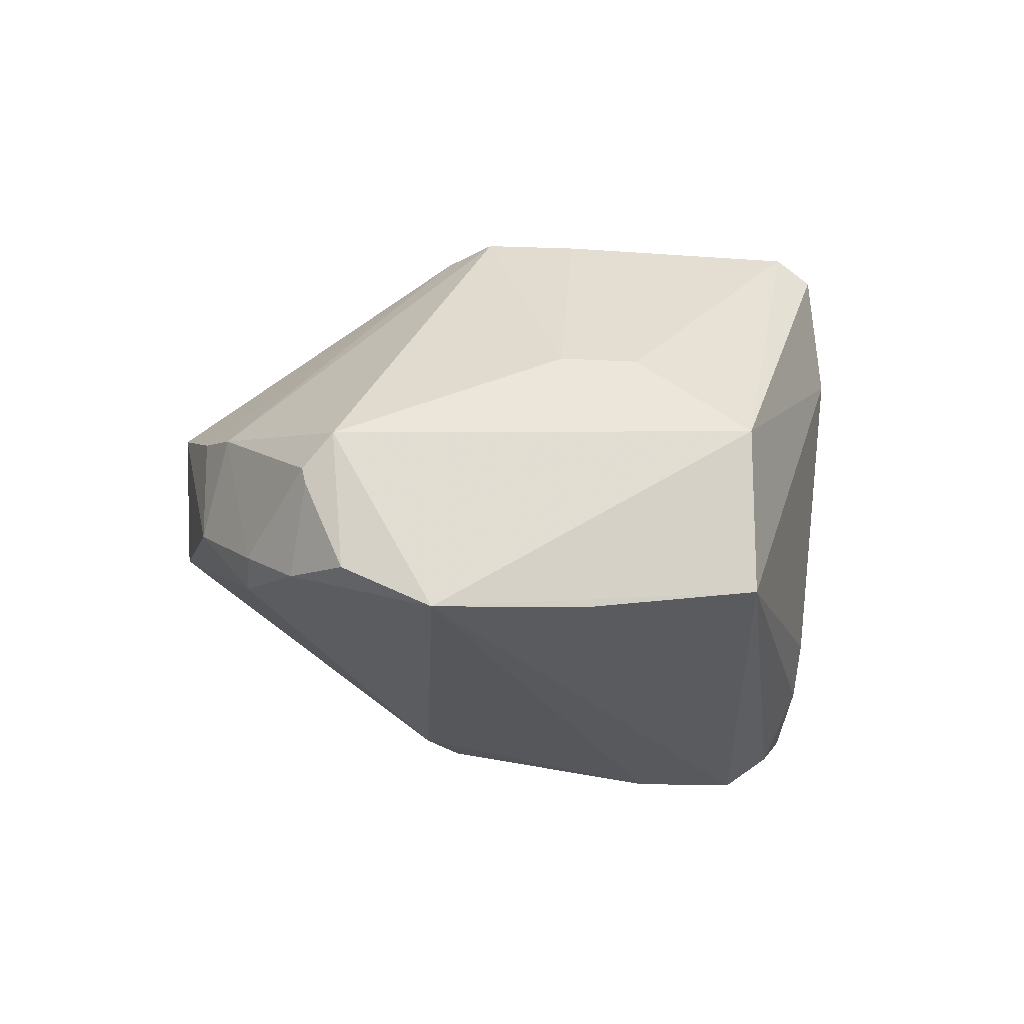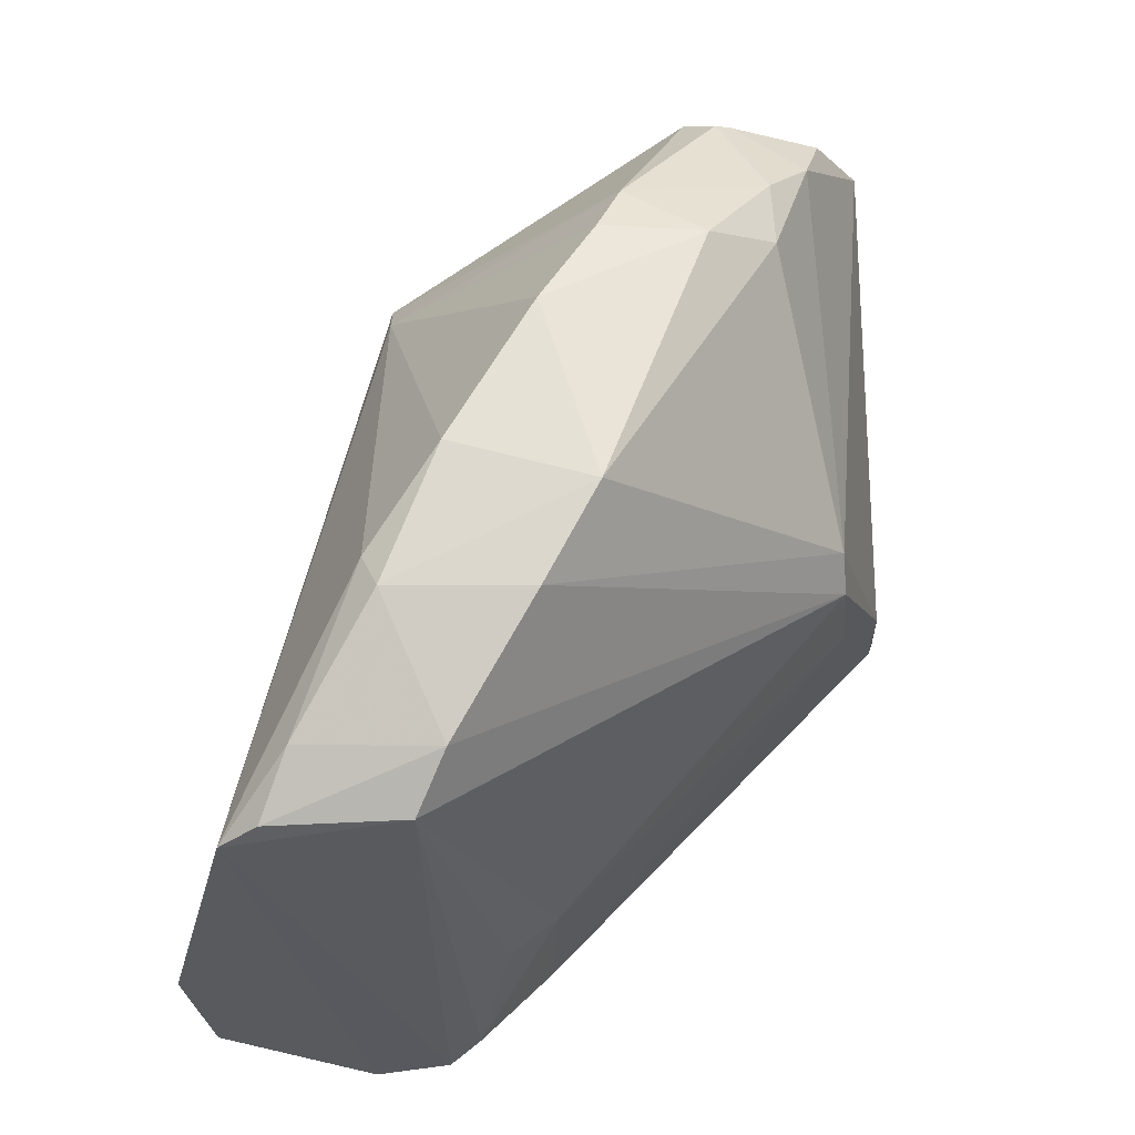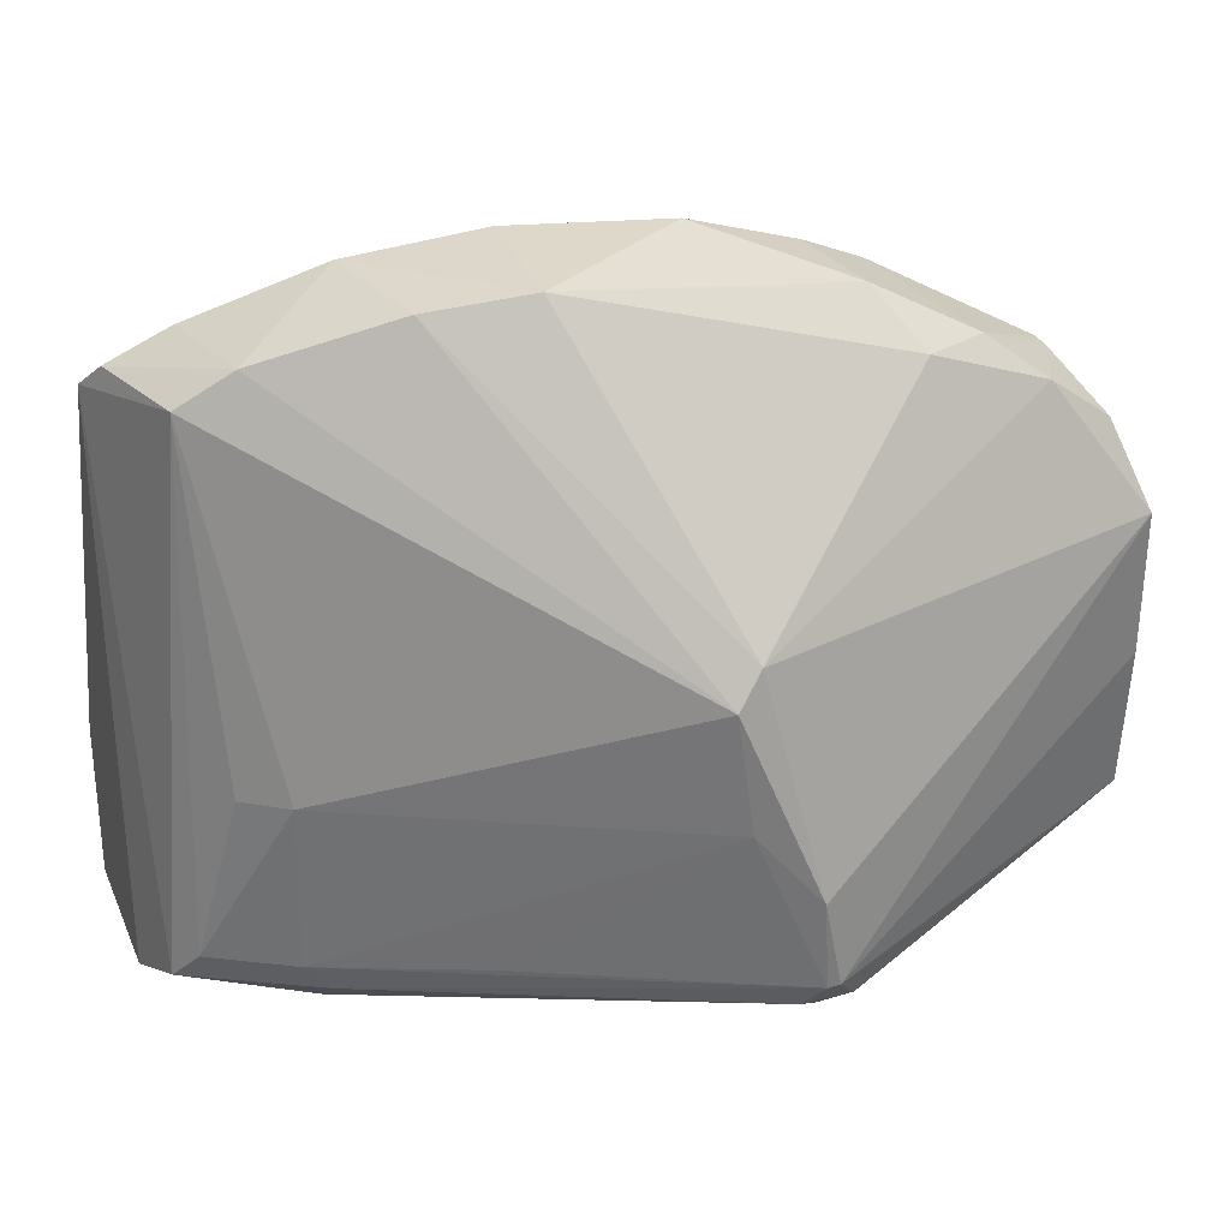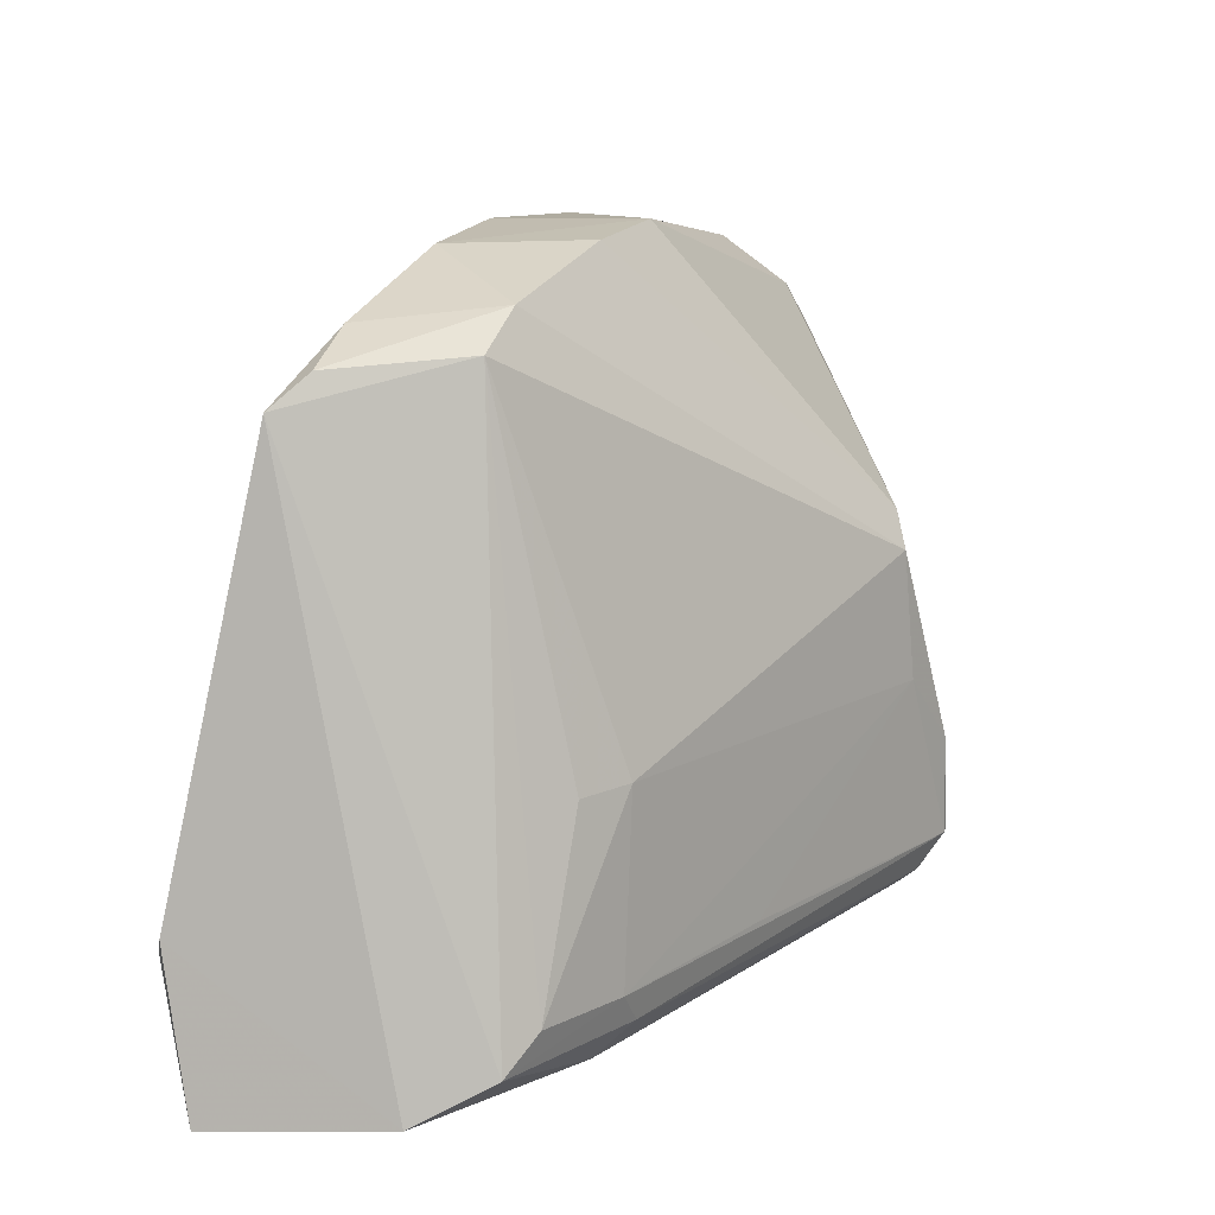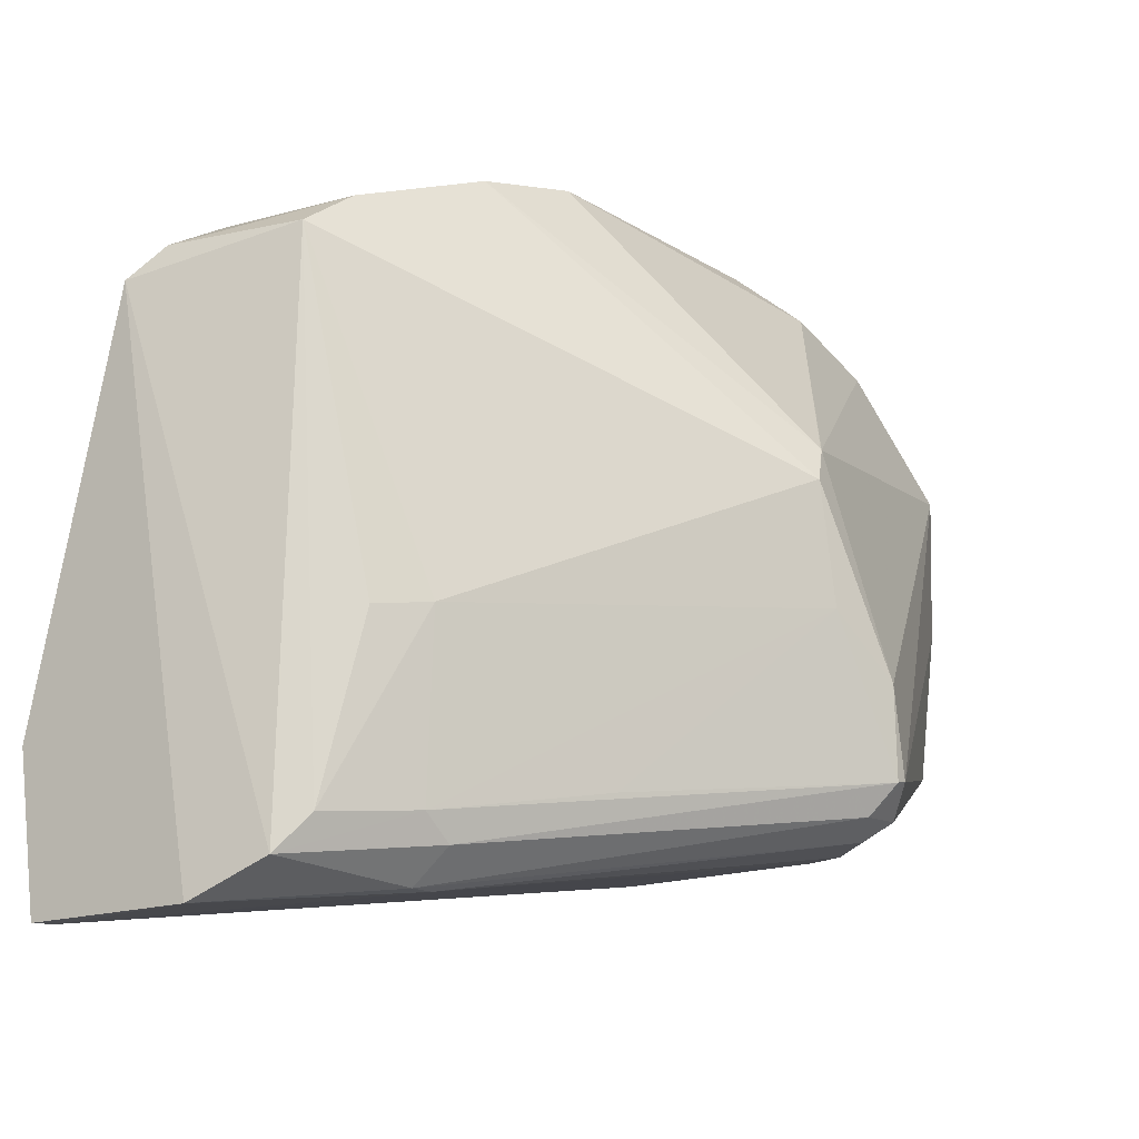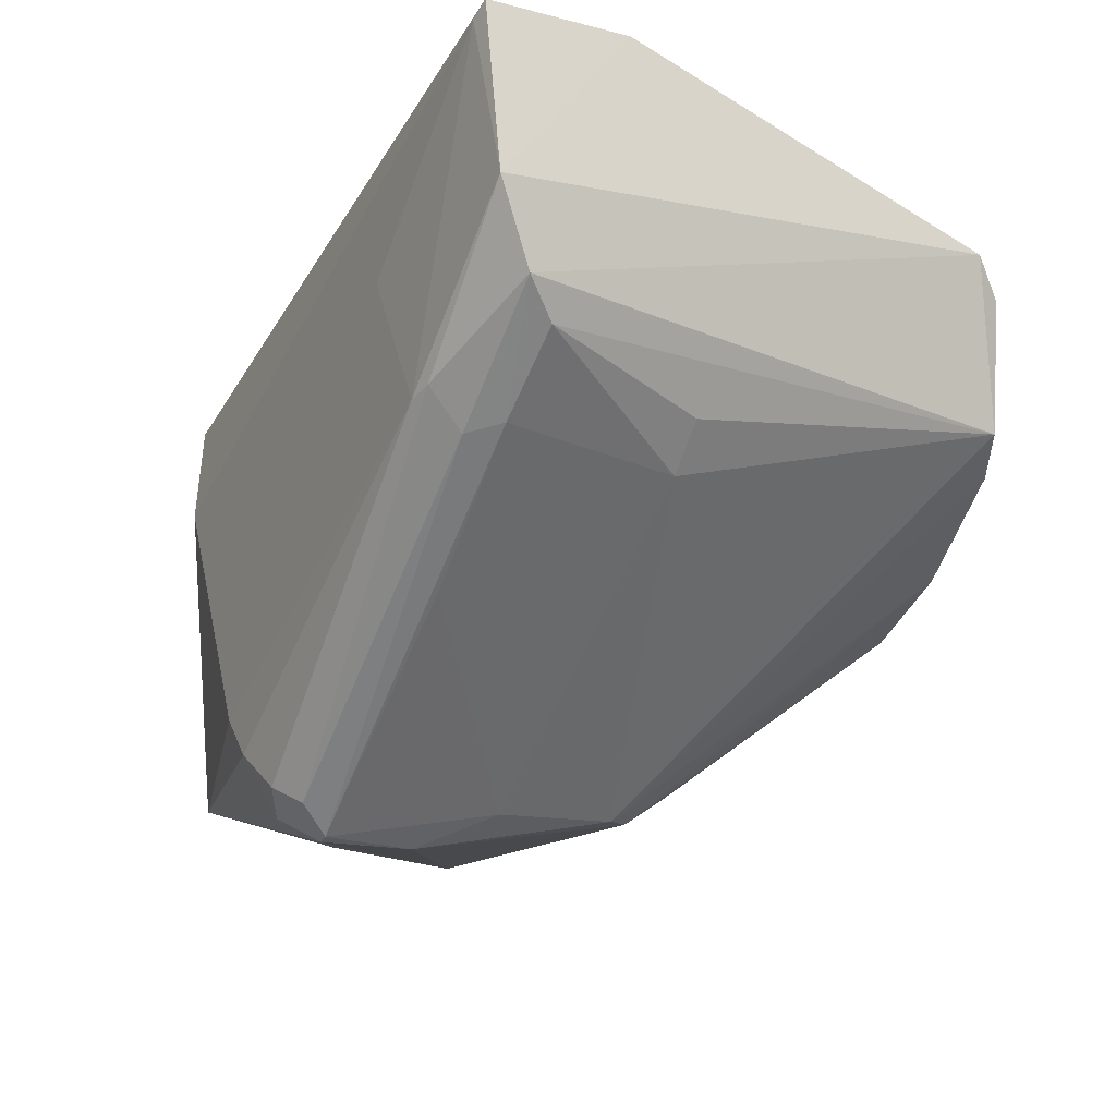
<metadata>
{"format":"obj","ext":"obj","renderer":"f3d","projection":"perspective","resolution":1024,"background":"white","views":[{"elev":-16.1,"azim":-96.7,"up":"+Z"},{"elev":63.8,"azim":100.8,"up":"+Y"},{"elev":31.5,"azim":156.7,"up":"+Y"},{"elev":9.2,"azim":95.8,"up":"+Y"},{"elev":-11.2,"azim":119.6,"up":"+Y"},{"elev":-22.3,"azim":56.8,"up":"+Z"}]}
</metadata>
<code>
v 0.03804 0.05653 0.02972
v 0.0383 0.04943 0.02868
v 0.01887 0.06837 0.00314
v -0.0005677 0.07132 0.005791
v 0.006039 0.05457 0.02459
v 0.02807 0.0811 0.02107
v 0.03576 0.07742 0.01811
v 0.03763 0.05584 0.02985
v 0.01498 0.05328 0.003229
v 0.02235 0.08193 0.01342
v 0.0009171 0.07547 0.01365
v 0.03876 0.04991 0.02079
v 0.03764 0.0755 0.02562
v 0.0218 0.05376 0.02708
v 0.006994 0.05247 0.01866
v 0.01499 0.05576 0.001172
v 0.008443 0.07884 0.00856
v 0.02697 0.08122 0.01491
v -0.001631 0.05788 0.01355
v 0.008326 0.06797 0.02566
v 0.01488 0.08204 0.01744
v 0.03716 0.05329 0.01601
v 0.03697 0.07693 0.024
v 0.03811 0.05167 0.01731
v 0.006074 0.05317 0.02352
v 0.03117 0.05059 0.01451
v 0.01576 0.05985 0.001282
v 0.01771 0.06998 0.003563
v 0.00333 0.07706 0.007899
v 0.03324 0.07907 0.01734
v -0.0008942 0.05769 0.006722
v 0.02661 0.08027 0.02208
v 0.0008334 0.06236 0.01737
v 0.02186 0.08193 0.01986
v 0.009805 0.08097 0.0113
v 0.007892 0.08001 0.0153
v 0.03346 0.06165 0.01307
v 0.03407 0.07843 0.0234
v 0.01615 0.05421 0.002384
v 0.03741 0.04941 0.02821
v 0.01131 0.05282 0.007212
v 0.0323 0.05067 0.01474
v 0.01554 0.05568 0.001261
v 0.0177 0.06993 0.00353
v 0.0006125 0.07502 0.007661
v 0.01376 0.05419 0.002257
v -0.0006755 0.06466 0.005938
v 0.01001 0.06972 0.02528
v 0.007207 0.06421 0.02526
v 0.001381 0.06556 0.01758
v 0.005701 0.07893 0.009278
v 0.01039 0.08099 0.01587
v 0.03536 0.06143 0.01484
v 0.01826 0.06284 0.002736
v 0.02829 0.05043 0.02092
v 0.0128 0.05289 0.005206
v 0.0323 0.05227 0.01301
v 0.03352 0.05353 0.01336
v 0.001518 0.07672 0.01218
v 0.02666 0.0546 0.008724
v 0.001397 0.07658 0.01151
f 8 2 1
f 12 1 2
f 13 1 12
f 13 8 1
f 14 8 5
f 14 5 2
f 14 2 8
f 18 10 6
f 19 11 4
f 20 5 8
f 20 8 13
f 23 13 7
f 24 13 12
f 24 7 13
f 24 22 7
f 25 2 5
f 25 19 15
f 25 5 19
f 27 16 4
f 28 17 10
f 28 18 3
f 28 10 18
f 30 7 3
f 30 3 18
f 30 18 6
f 30 23 7
f 31 15 19
f 31 19 4
f 33 19 5
f 34 6 10
f 34 10 21
f 34 32 6
f 35 21 10
f 35 10 17
f 36 11 20
f 37 3 7
f 38 13 23
f 38 32 13
f 38 6 32
f 38 30 6
f 38 23 30
f 40 25 15
f 40 2 25
f 40 26 12
f 40 12 2
f 41 15 31
f 42 24 12
f 42 12 26
f 42 26 9
f 42 9 39
f 43 16 27
f 43 39 16
f 44 27 4
f 44 4 29
f 44 29 17
f 44 17 28
f 44 28 3
f 44 3 27
f 45 29 4
f 45 4 11
f 46 31 16
f 46 39 9
f 46 16 39
f 47 31 4
f 47 4 16
f 47 16 31
f 48 20 13
f 48 13 32
f 48 32 34
f 48 34 21
f 48 36 20
f 49 33 5
f 49 5 20
f 50 20 11
f 50 11 19
f 50 19 33
f 50 49 20
f 50 33 49
f 51 35 17
f 51 17 29
f 51 36 35
f 52 21 35
f 52 35 36
f 52 48 21
f 52 36 48
f 53 37 7
f 53 7 22
f 53 22 37
f 54 27 3
f 54 3 37
f 54 43 27
f 55 40 15
f 55 26 40
f 55 41 26
f 55 15 41
f 56 9 26
f 56 26 41
f 56 41 31
f 56 46 9
f 56 31 46
f 57 42 39
f 57 24 42
f 57 39 43
f 58 37 22
f 58 57 43
f 58 22 24
f 58 24 57
f 58 54 37
f 59 11 36
f 59 36 51
f 60 58 43
f 60 43 54
f 60 54 58
f 61 45 11
f 61 11 59
f 61 29 45
f 61 59 51
f 61 51 29

</code>
